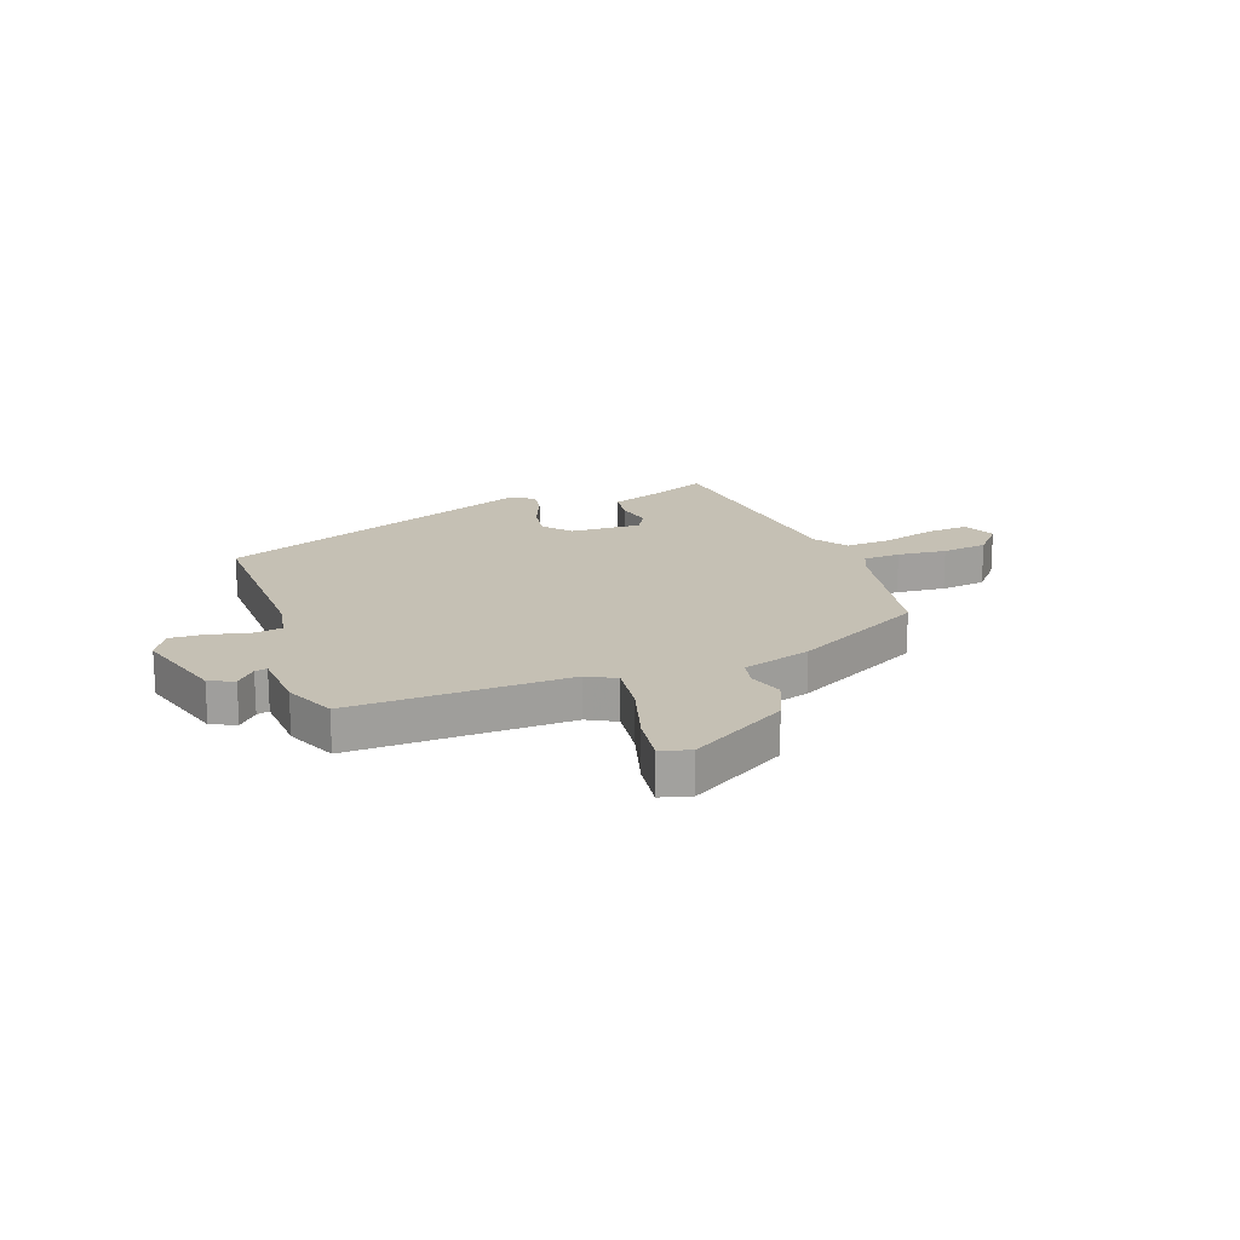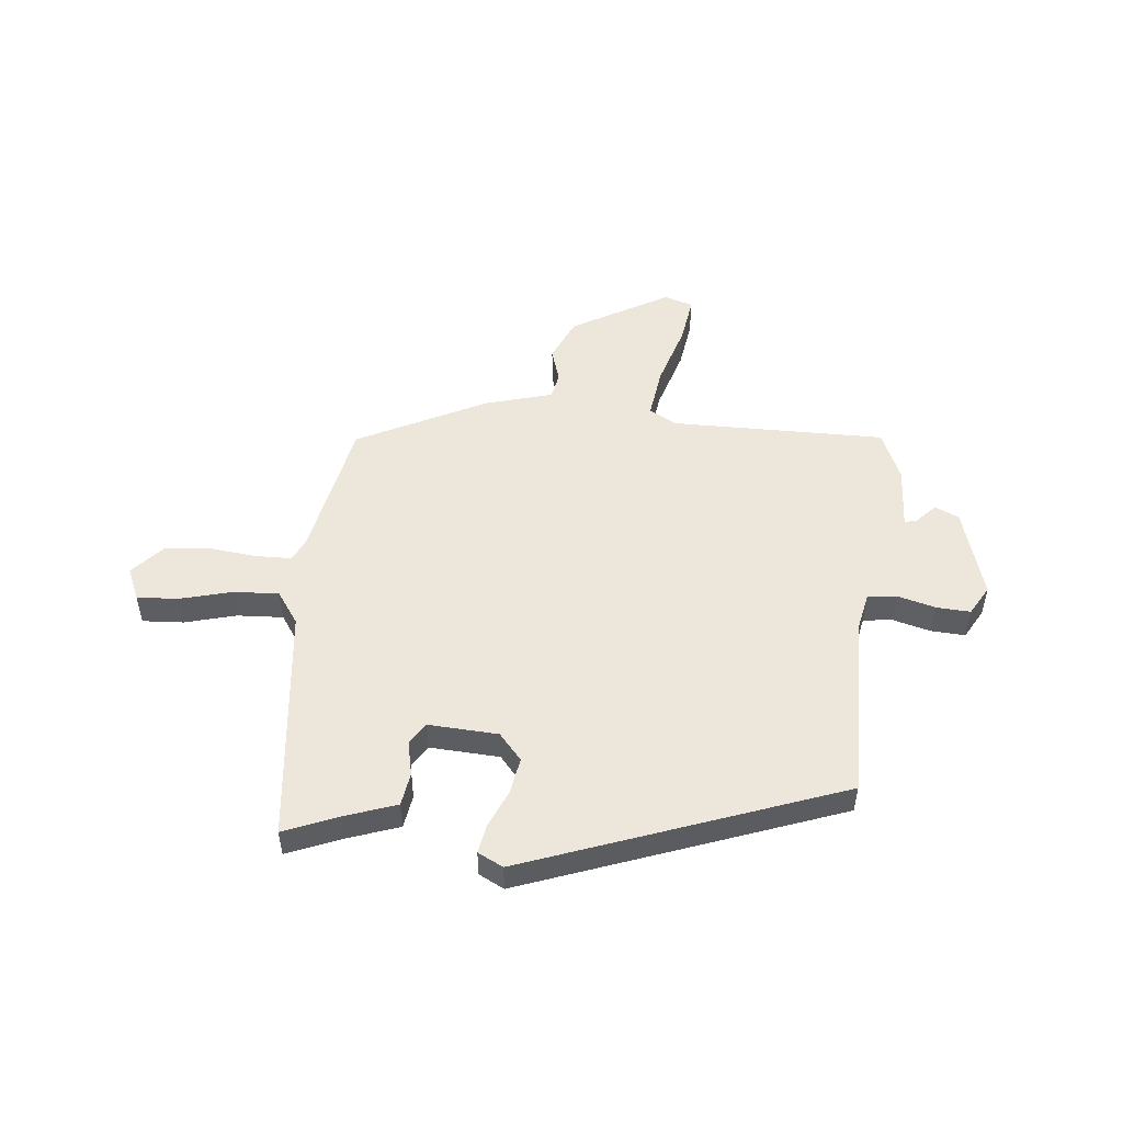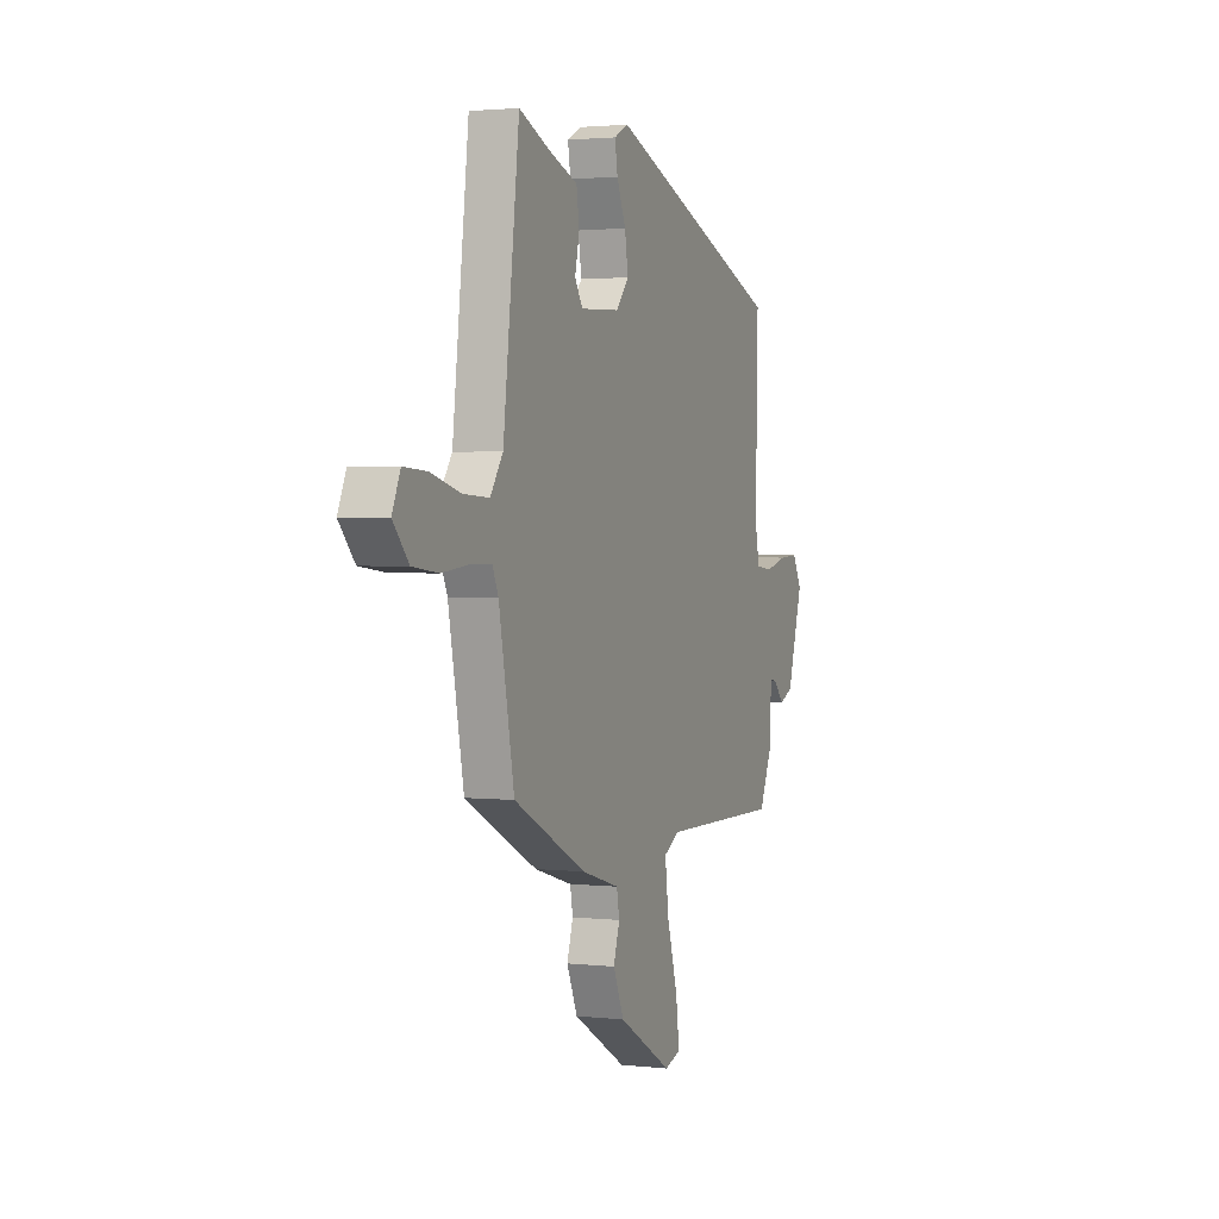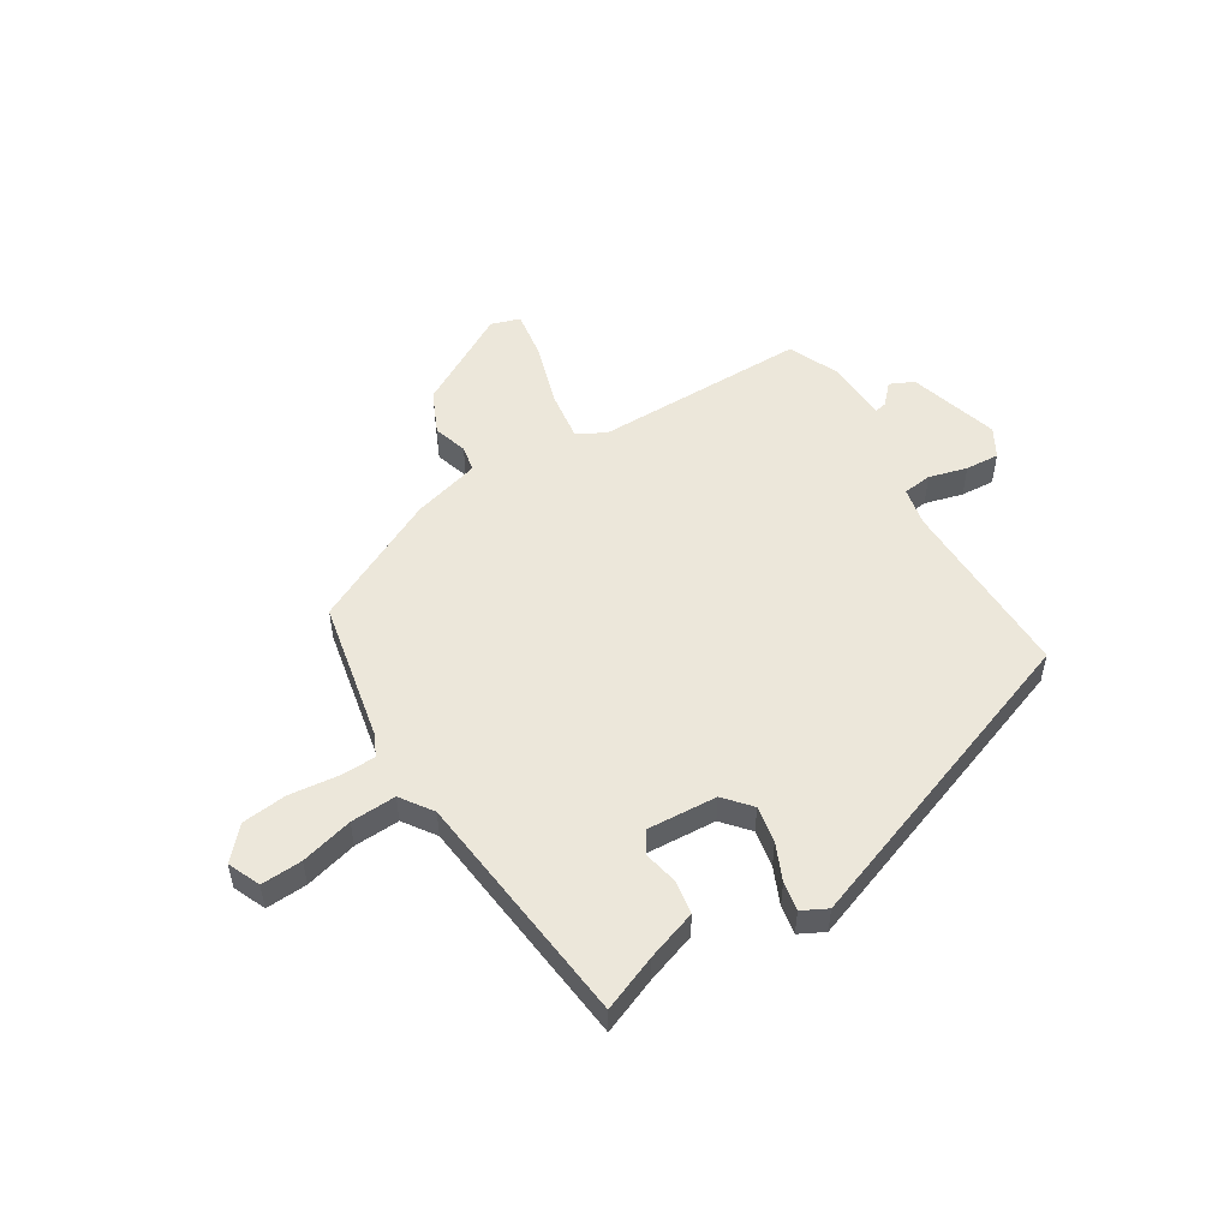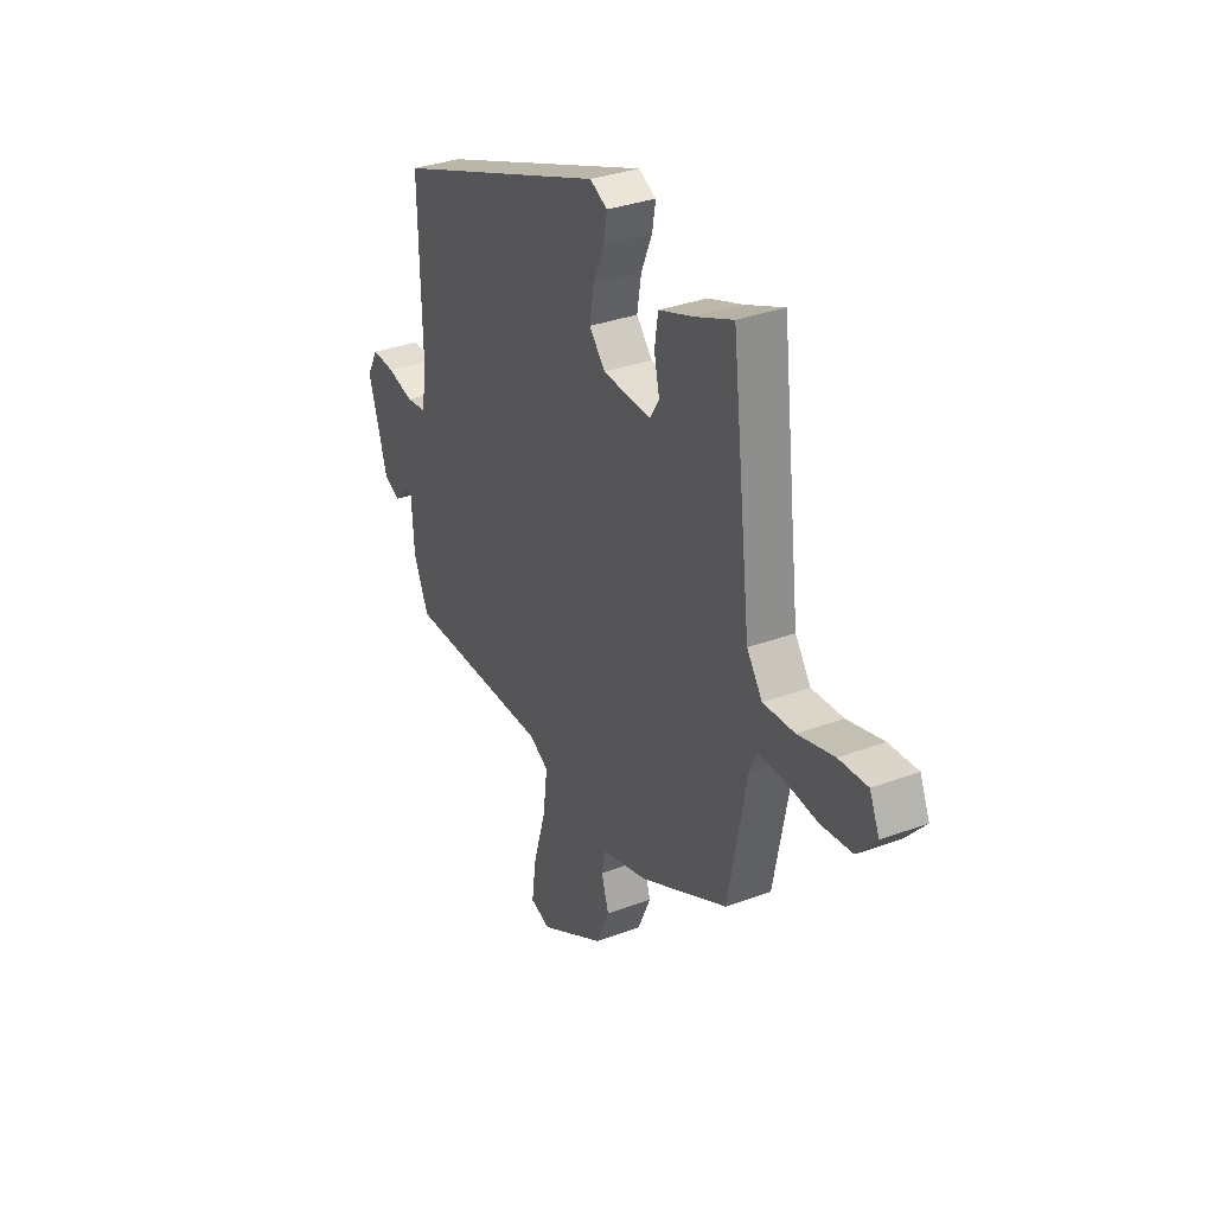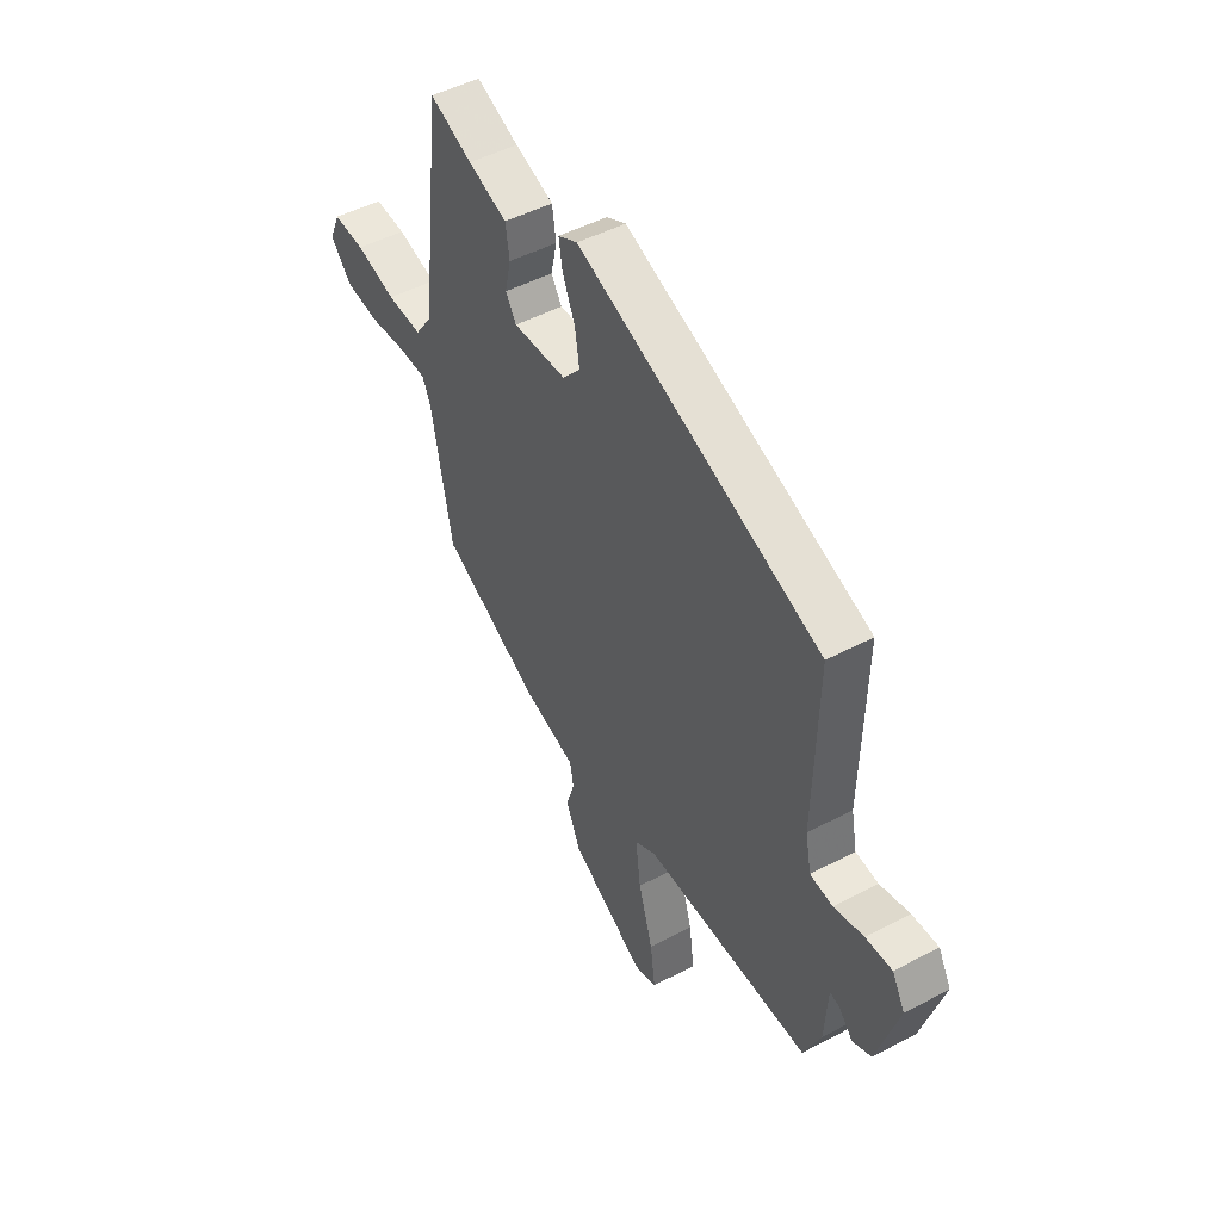
<metadata>
{"format":"obj","ext":"obj","renderer":"f3d","projection":"perspective","resolution":1024,"background":"white","views":[{"elev":18.3,"azim":159.7,"up":"+Y"},{"elev":51.2,"azim":6.2,"up":"+Y"},{"elev":2.2,"azim":-68.5,"up":"+Z"},{"elev":52.1,"azim":-30.9,"up":"+Y"},{"elev":33.3,"azim":-117.1,"up":"+Z"},{"elev":48.0,"azim":59.3,"up":"+Z"}]}
</metadata>
<code>
v 0.498 0.07 -0.482
v 0.107 0.07 -0.476
v 0.056 0.07 -0.504
v 0.068 0.07 -0.598
v 0.102 0.07 -0.713
v 0.114 0.07 -0.801
v 0.061 0.07 -0.817
v -0.114 0.07 -0.715
v -0.149 0.07 -0.635
v -0.129 0.07 -0.573
v -0.138 0.07 -0.525
v -0.261 0.07 -0.489
v -0.495 0.07 -0.369
v -0.544 0.07 -0.111
v -0.563 0.07 -0.069
v -0.629 0.07 -0.067
v -0.717 0.07 -0.076
v -0.799 0.07 -0.066
v -0.849 0.07 -0.009
v -0.823 0.07 0.05
v -0.748 0.07 0.045
v -0.653 0.07 0.019
v -0.57 0.07 0.014
v -0.529 0.07 0.072
v -0.477 0.07 0.506
v -0.377 0.07 0.464
v -0.285 0.07 0.431
v -0.276 0.07 0.37
v -0.29 0.07 0.307
v -0.265 0.07 0.267
v -0.138 0.07 0.273
v -0.096 0.07 0.321
v -0.107 0.07 0.388
v -0.136 0.07 0.456
v -0.145 0.07 0.509
v -0.099 0.07 0.532
v 0.473 0.07 0.316
v 0.466 0.07 -0.022
v 0.48 0.07 -0.093
v 0.533 0.07 -0.1
v 0.603 0.07 -0.082
v 0.665 0.07 -0.079
v 0.695 0.07 -0.133
v 0.645 0.07 -0.298
v 0.601 0.07 -0.318
v 0.567 0.07 -0.281
v 0.545 0.07 -0.276
v 0.538 0.07 -0.391
v 0.498 0 -0.482
v 0.107 0 -0.476
v 0.056 0 -0.504
v 0.068 0 -0.598
v 0.102 0 -0.713
v 0.114 0 -0.801
v 0.061 0 -0.817
v -0.114 0 -0.715
v -0.149 0 -0.635
v -0.129 0 -0.573
v -0.138 0 -0.525
v -0.261 0 -0.489
v -0.495 0 -0.369
v -0.544 0 -0.111
v -0.563 0 -0.069
v -0.629 0 -0.067
v -0.717 0 -0.076
v -0.799 0 -0.066
v -0.849 0 -0.009
v -0.823 0 0.05
v -0.748 0 0.045
v -0.653 0 0.019
v -0.57 0 0.014
v -0.529 0 0.072
v -0.477 0 0.506
v -0.377 0 0.464
v -0.285 0 0.431
v -0.276 0 0.37
v -0.29 0 0.307
v -0.265 0 0.267
v -0.138 0 0.273
v -0.096 0 0.321
v -0.107 0 0.388
v -0.136 0 0.456
v -0.145 0 0.509
v -0.099 0 0.532
v 0.473 0 0.316
v 0.466 0 -0.022
v 0.48 0 -0.093
v 0.533 0 -0.1
v 0.603 0 -0.082
v 0.665 0 -0.079
v 0.695 0 -0.133
v 0.645 0 -0.298
v 0.601 0 -0.318
v 0.567 0 -0.281
v 0.545 0 -0.276
v 0.538 0 -0.391
f 47 48 1 2
f 44 45 46
f 43 44 46
f 42 43 46
f 41 42 46
f 40 41 46
f 39 40 46 47
f 36 37 38
f 35 36 38
f 34 35 38
f 33 34 38
f 32 33 38 39
f 39 47 2
f 32 39 2
f 31 32 2
f 26 27 28 29
f 24 25 26 29
f 23 24 29 30
f 20 21 22
f 19 20 22
f 18 19 22
f 17 18 22
f 16 17 22
f 15 16 22 23
f 31 2 3
f 30 31 3
f 23 30 3
f 15 23 3
f 14 15 3
f 8 9 10
f 7 8 10
f 6 7 10
f 5 6 10
f 4 5 10
f 4 10 11
f 3 4 11
f 12 13 14
f 11 12 14
f 3 11 14
f 50 49 96 95
f 94 93 92
f 94 92 91
f 94 91 90
f 94 90 89
f 94 89 88
f 95 94 88 87
f 86 85 84
f 86 84 83
f 86 83 82
f 86 82 81
f 87 86 81 80
f 50 95 87
f 50 87 80
f 50 80 79
f 77 76 75 74
f 77 74 73 72
f 78 77 72 71
f 70 69 68
f 70 68 67
f 70 67 66
f 70 66 65
f 70 65 64
f 71 70 64 63
f 51 50 79
f 51 79 78
f 51 78 71
f 51 71 63
f 51 63 62
f 58 57 56
f 58 56 55
f 58 55 54
f 58 54 53
f 58 53 52
f 59 58 52
f 59 52 51
f 62 61 60
f 62 60 59
f 62 59 51
f 1 49 50 2
f 2 50 51 3
f 3 51 52 4
f 4 52 53 5
f 5 53 54 6
f 6 54 55 7
f 7 55 56 8
f 8 56 57 9
f 9 57 58 10
f 10 58 59 11
f 11 59 60 12
f 12 60 61 13
f 13 61 62 14
f 14 62 63 15
f 15 63 64 16
f 16 64 65 17
f 17 65 66 18
f 18 66 67 19
f 19 67 68 20
f 20 68 69 21
f 21 69 70 22
f 22 70 71 23
f 23 71 72 24
f 24 72 73 25
f 25 73 74 26
f 26 74 75 27
f 27 75 76 28
f 28 76 77 29
f 29 77 78 30
f 30 78 79 31
f 31 79 80 32
f 32 80 81 33
f 33 81 82 34
f 34 82 83 35
f 35 83 84 36
f 36 84 85 37
f 37 85 86 38
f 38 86 87 39
f 39 87 88 40
f 40 88 89 41
f 41 89 90 42
f 42 90 91 43
f 43 91 92 44
f 44 92 93 45
f 45 93 94 46
f 46 94 95 47
f 47 95 96 48
f 48 96 49 1

</code>
